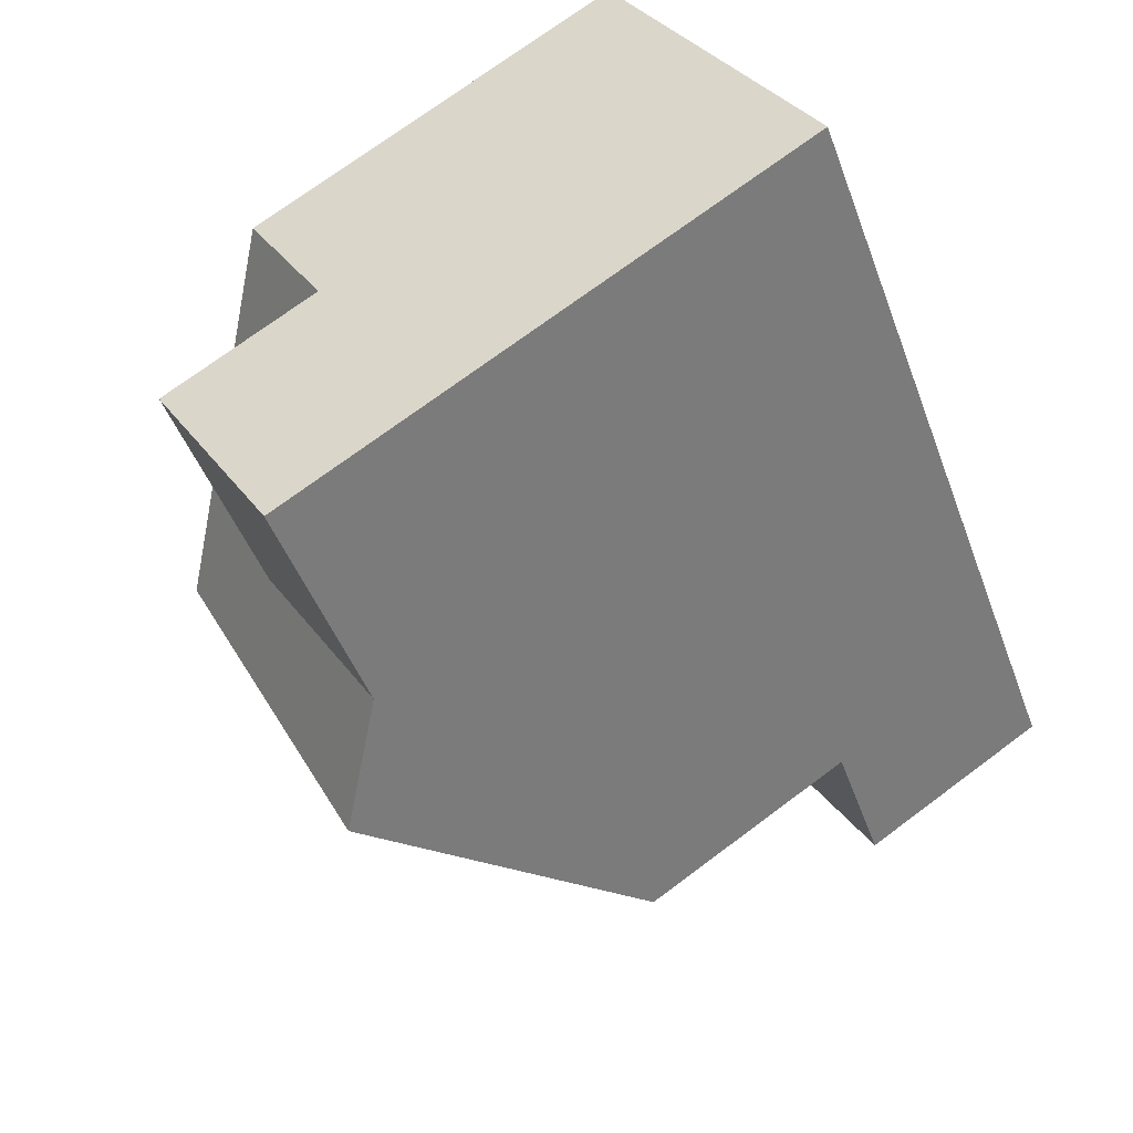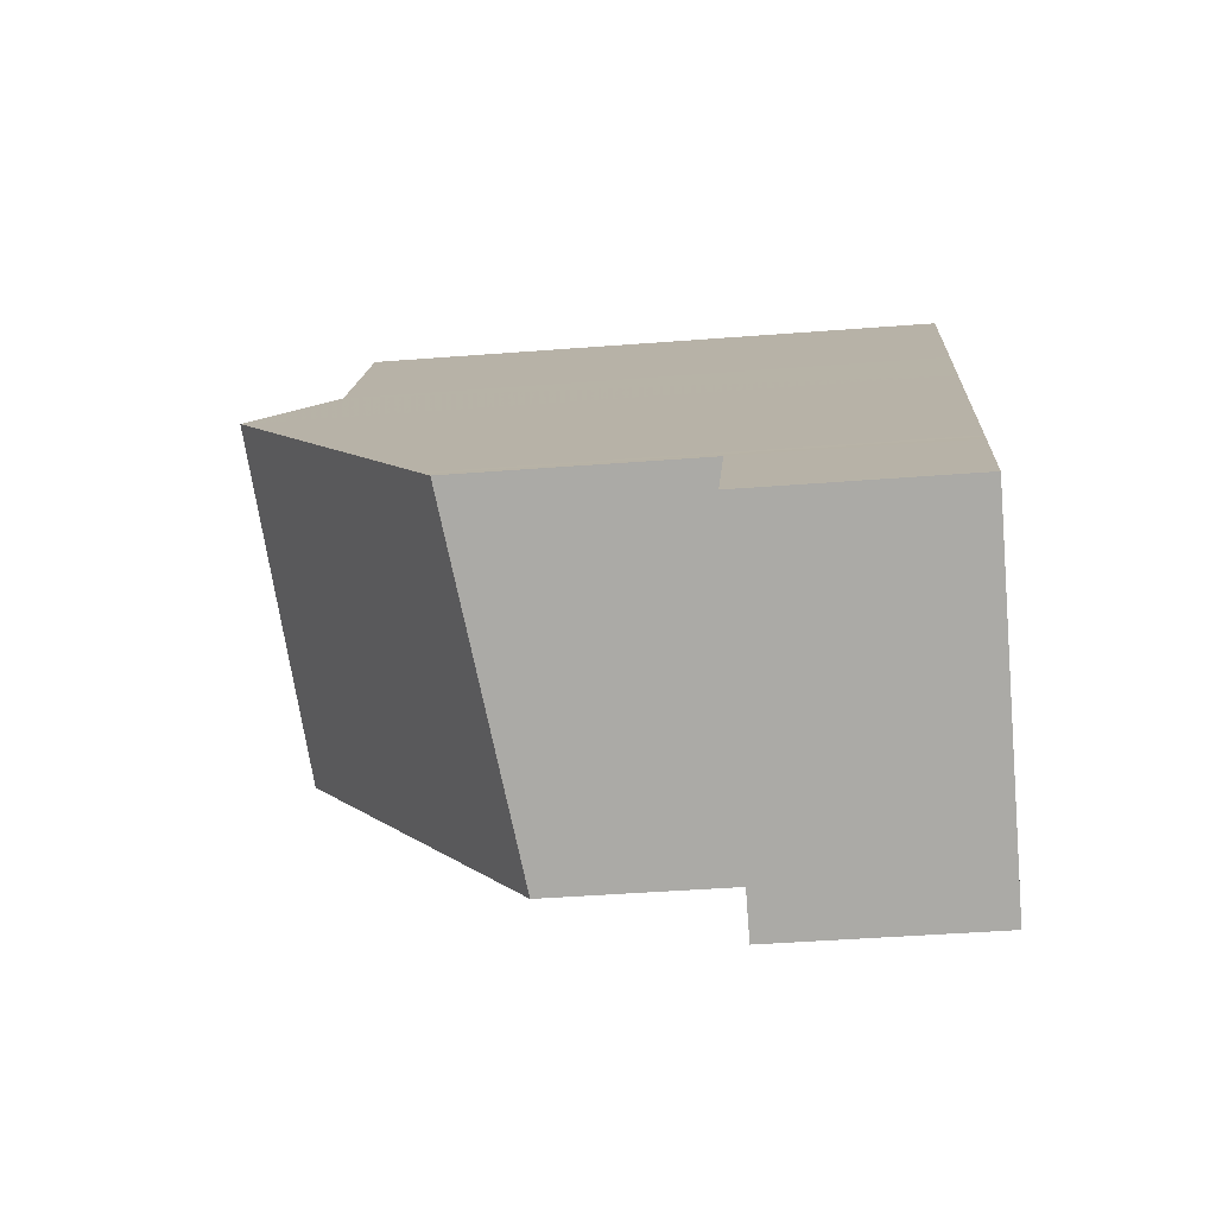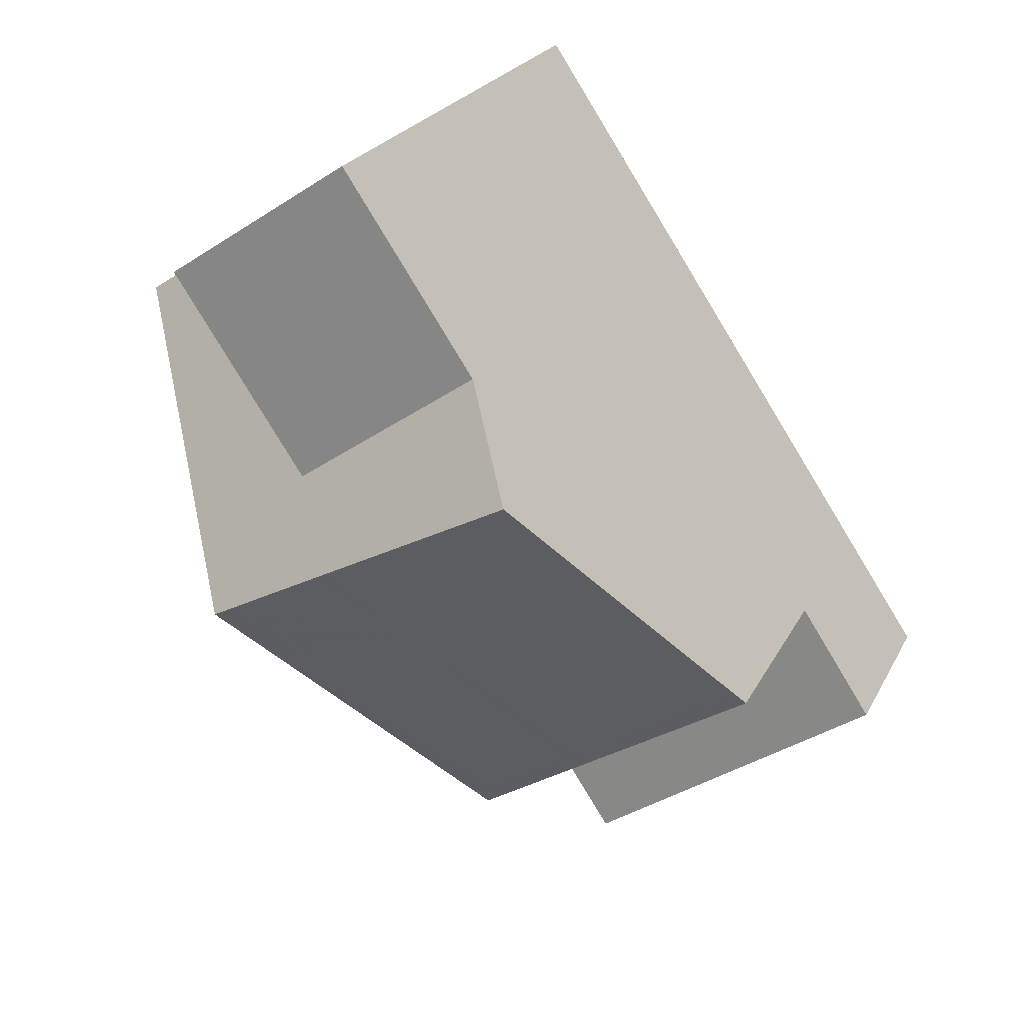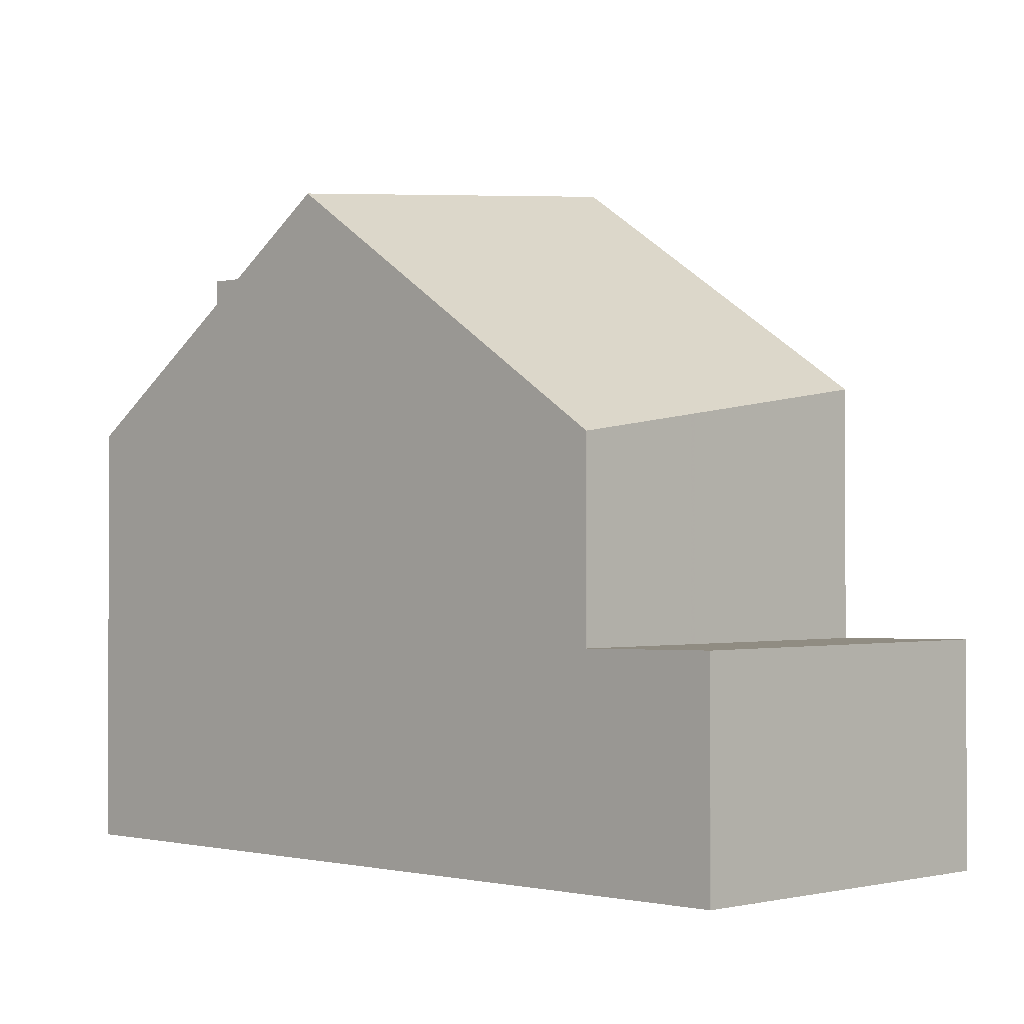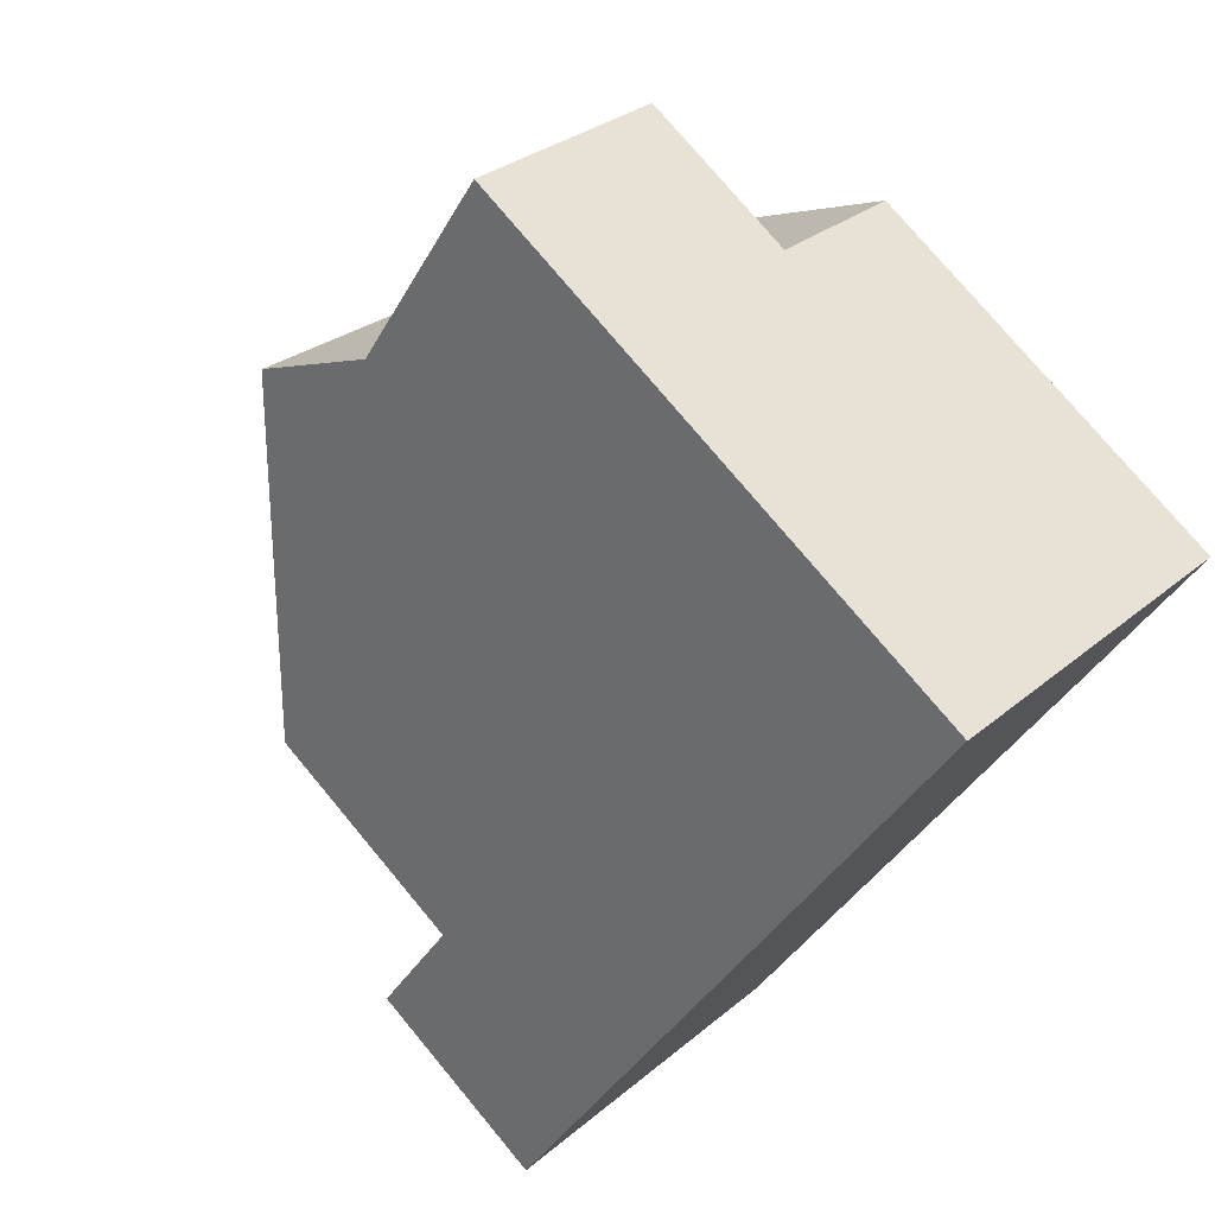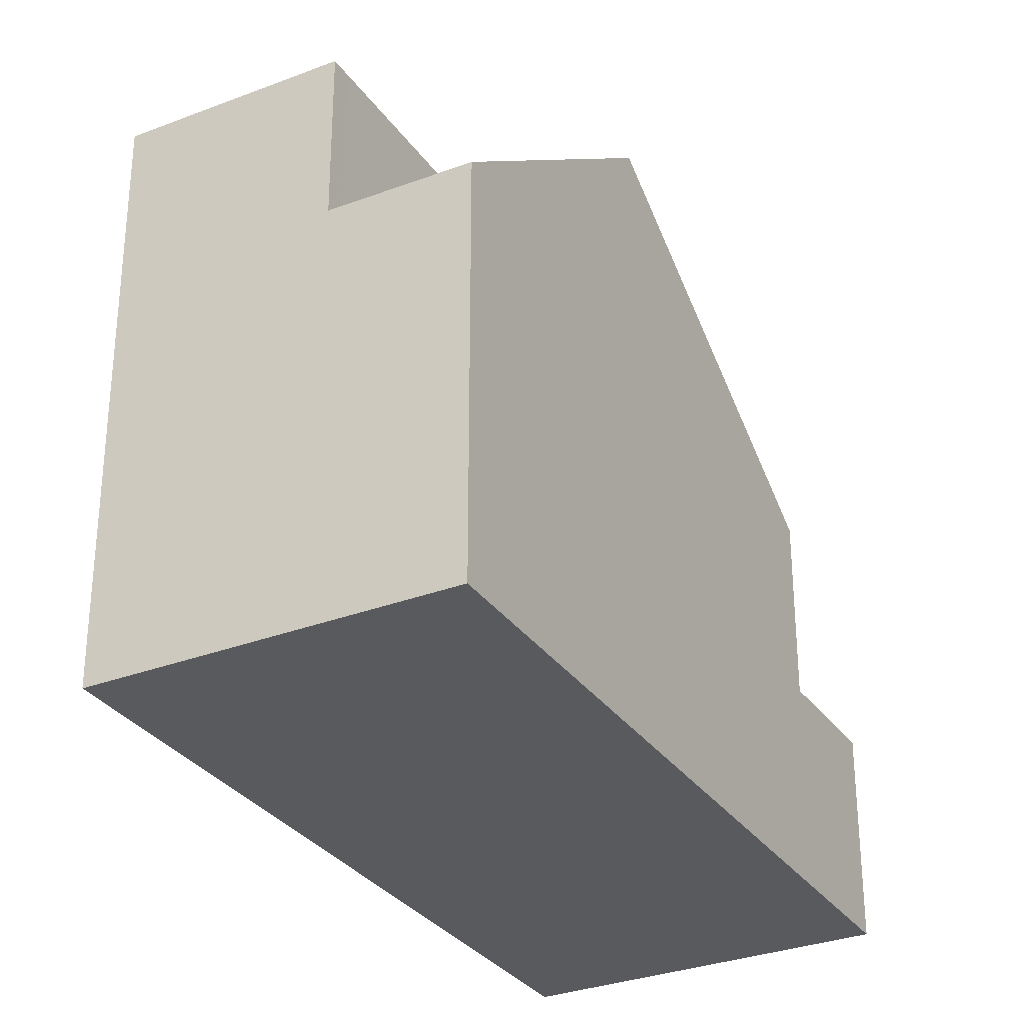
<metadata>
{"format":"obj","ext":"obj","renderer":"f3d","projection":"perspective","resolution":1024,"background":"white","views":[{"elev":73.0,"azim":53.3,"up":"+Y"},{"elev":-42.7,"azim":95.3,"up":"+Y"},{"elev":22.9,"azim":21.0,"up":"+Y"},{"elev":-0.7,"azim":-11.9,"up":"+Z"},{"elev":76.5,"azim":140.2,"up":"+Y"},{"elev":-31.1,"azim":-117.5,"up":"+Z"}]}
</metadata>
<code>
v -2212 -1239 8.788
v -2217 -1242 6.204
v -2205 -1249 3.204
v -2210 -1252 3.208
v -2213 -1247 8.788
v -2208 -1245 8.788
v -2214 -1246 9.574
v -2209 -1243 9.998
v -2212 -1245 9.74
v -2209 -1243 9.997
v -2209 -1243 9.998
v -2214 -1246 9.574
v -2211 -1250 5.993
v -2206 -1247 6.758
v -2215 -1245 8.788
v -2210 -1242 8.788
v -2215 -1241 8.788
v -2210 -1242 8.788
v -2215 -1241 6.225
v -2213 -1244 8.788
v -2211 -1250 3.176
v -2206 -1247 3.172
v -2206 -1247 3.172
v -2211 -1250 3.176
v -2212 -1239 8.788
v -2217 -1242 6.424
v -2215 -1241 6.445
v -2215 -1241 8.788
v -2211 -1246 8.788
v -2215 -1241 8.788
v -2215 -1241 8.788
v -2212 -1245 9.74
v -2213 -1244 8.788
v -2208 -1251 3.206
v -2209 -1249 3.175
v -2209 -1249 3.175
v -2209 -1249 6.293
v -2215 -1241 6.445
v -2215 -1241 6.225
v -2213 -1244 8.788
v -2212 -1239 8.788
v -2212 -1239 8.788
v -2210 -1242 8.788
v -2209 -1243 9.997
v -2206 -1247 3.172
v -2205 -1249 3.204
v -2206 -1247 6.756
v -2206 -1247 3.172
v -2210 -1242 8.788
v -2208 -1245 8.788
v -2213 -1247 8.788
v -2214 -1246 9.574
v -2215 -1245 8.788
v -2214 -1246 9.574
v -2211 -1250 3.176
v -2210 -1252 3.208
v -2211 -1250 5.993
v -2211 -1250 3.176
v -2217 -1242 6.204
v -2217 -1242 6.424
v -2211 -1250 6.091
v -2209 -1249 6.39
v -2207 -1247 6.851
v -2207 -1247 6.853
v -2211 -1250 6.091
v -2209 -1249 6.38
v -2211 -1246 8.788
v -2212 -1245 9.735
v -2209 -1249 3.175
v -2215 -1241 6.444
v -2213 -1244 8.788
v -2209 -1249 3.175
v -2212 -1245 9.735
v -2208 -1251 3.206
v -2209 -1249 6.283
v -2215 -1241 6.224
v -2214 -1240 8.788
v -2214 -1241 8.788
v -2212 -1243 8.788
v -2212 -1245 9.783
v -2209 -1249 3.174
v -2208 -1251 3.206
v -2209 -1249 6.37
v -2209 -1249 3.174
v -2212 -1245 9.783
v -2212 -1243 8.788
v -2209 -1249 6.467
v -2211 -1246 8.788
v -2210 -1244 9.943
v -2209 -1245 8.788
v -2207 -1248 6.754
v -2213 -1239 8.788
v -2213 -1239 8.788
v -2210 -1244 9.943
v -2211 -1242 8.788
v -2206 -1249 3.205
v -2207 -1248 3.173
v -2207 -1248 3.173
v -2207 -1248 6.659
v -2211 -1242 8.788
v -2212 -1239 8.788
v -2212 -1239 8.788
v -2210 -1242 8.788
v -2210 -1243 9.965
v -2207 -1248 3.173
v -2206 -1249 3.204
v -2207 -1248 6.699
v -2207 -1248 3.173
v -2210 -1242 8.788
v -2210 -1243 9.965
v -2207 -1247 6.794
v -2209 -1245 8.788
v -2209 -1249 6.293
v -2209 -1249 6.283
v -2211 -1250 5.993
v -2206 -1247 6.758
v -2206 -1247 6.756
v -2207 -1248 6.659
v -2209 -1249 6.37
v -2211 -1250 5.993
v -2207 -1248 6.699
v -2209 -1249 6.46
v -2209 -1249 6.45
v -2207 -1247 6.925
v -2207 -1247 6.924
v -2207 -1247 6.826
v -2209 -1249 6.538
v -2211 -1250 6.161
v -2211 -1250 6.16
v -2207 -1247 6.866
v -2211 -1250 6.033
v -2211 -1250 6.13
v -2211 -1250 6.2
v -2214 -1246 9.596
v -2211 -1250 3.176
v -2216 -1242 6.427
v -2214 -1245 8.788
v -2211 -1250 3.176
v -2213 -1247 8.788
v -2214 -1246 9.596
v -2210 -1252 3.207
v -2211 -1250 6.033
v -2216 -1242 6.207
v -2210 -1252 3.206
v -2208 -1251 3.205
v -2208 -1251 3.205
v -2208 -1251 3.205
v -2206 -1249 3.204
v -2206 -1249 3.203
v -2210 -1252 3.207
v -2210 -1252 3.207
v -2205 -1249 3.203
v -2205 -1249 3.203
v -2212 -1239 8.788
v -2212 -1239 8.788
v -2212 -1239 0
v -2212 -1239 0
v -2217 -1242 6.204
v -2217 -1242 6.204
v -2217 -1242 0
v -2217 -1242 -8.882e-16
v -2205 -1249 3.204
v -2205 -1249 3.204
v -2205 -1249 0
v -2205 -1249 0
v -2210 -1252 3.207
v -2210 -1252 3.208
v -2210 -1252 0
v -2210 -1252 -4.441e-16
v -2214 -1246 9.574
v -2213 -1247 8.788
v -2213 -1247 0
v -2214 -1246 -1.776e-15
v -2207 -1247 6.925
v -2208 -1245 8.788
v -2208 -1245 0
v -2207 -1247 0
v -2208 -1245 8.788
v -2209 -1243 9.998
v -2209 -1243 0
v -2208 -1245 0
v -2215 -1245 8.788
v -2214 -1246 9.574
v -2214 -1246 -1.776e-15
v -2215 -1245 0
v -2217 -1242 6.424
v -2215 -1245 8.788
v -2215 -1245 0
v -2217 -1242 0
v -2209 -1243 9.998
v -2210 -1242 8.788
v -2210 -1242 0
v -2209 -1243 0
v -2205 -1249 3.203
v -2206 -1247 3.172
v -2206 -1247 -4.441e-16
v -2205 -1249 0
v -2210 -1242 8.788
v -2212 -1239 8.788
v -2212 -1239 0
v -2210 -1242 0
v -2217 -1242 6.204
v -2217 -1242 6.424
v -2217 -1242 0
v -2217 -1242 0
v -2214 -1240 8.788
v -2215 -1241 8.788
v -2215 -1241 0
v -2214 -1240 0
v -2208 -1251 3.206
v -2208 -1251 3.206
v -2208 -1251 0
v -2208 -1251 0
v -2212 -1239 8.788
v -2212 -1239 8.788
v -2212 -1239 0
v -2212 -1239 0
v -2206 -1249 3.204
v -2205 -1249 3.204
v -2205 -1249 0
v -2206 -1249 4.441e-16
v -2210 -1252 3.208
v -2210 -1252 3.208
v -2210 -1252 0
v -2210 -1252 0
v -2216 -1242 6.207
v -2217 -1242 6.204
v -2217 -1242 -8.882e-16
v -2216 -1242 0
v -2206 -1247 6.758
v -2207 -1247 6.853
v -2207 -1247 0
v -2206 -1247 0
v -2211 -1250 6.16
v -2211 -1250 6.091
v -2211 -1250 0
v -2211 -1250 0
v -2210 -1252 3.207
v -2208 -1251 3.206
v -2208 -1251 0
v -2210 -1252 -4.441e-16
v -2215 -1241 6.225
v -2215 -1241 6.224
v -2215 -1241 0
v -2215 -1241 -8.882e-16
v -2213 -1239 8.788
v -2214 -1240 8.788
v -2214 -1240 0
v -2213 -1239 0
v -2208 -1251 3.206
v -2208 -1251 3.206
v -2208 -1251 4.441e-16
v -2208 -1251 0
v -2212 -1239 8.788
v -2213 -1239 8.788
v -2213 -1239 0
v -2212 -1239 0
v -2208 -1251 3.206
v -2206 -1249 3.205
v -2206 -1249 0
v -2208 -1251 4.441e-16
v -2212 -1239 8.788
v -2212 -1239 8.788
v -2212 -1239 0
v -2212 -1239 0
v -2206 -1249 3.205
v -2206 -1249 3.204
v -2206 -1249 4.441e-16
v -2206 -1249 0
v -2211 -1250 6.091
v -2211 -1250 5.993
v -2211 -1250 0
v -2211 -1250 0
v -2207 -1247 6.853
v -2207 -1247 6.925
v -2207 -1247 0
v -2207 -1247 0
v -2213 -1247 8.788
v -2211 -1250 6.16
v -2211 -1250 0
v -2213 -1247 0
v -2210 -1252 3.208
v -2210 -1252 3.207
v -2210 -1252 -4.441e-16
v -2210 -1252 0
v -2215 -1241 6.224
v -2216 -1242 6.207
v -2216 -1242 0
v -2215 -1241 0
v -2211 -1250 3.176
v -2210 -1252 3.207
v -2210 -1252 -4.441e-16
v -2211 -1250 0
v -2205 -1249 3.204
v -2205 -1249 3.203
v -2205 -1249 0
v -2205 -1249 0
v -2217 -1242 0
v -2212 -1239 0
v -2205 -1249 0
v -2210 -1252 0
f 114 66 62 113
f 78 30 31 77
f 80 32 33 79
f 147 82 34 146
f 84 36 37 83
f 68 9 29 67
f 28 20 27
f 86 40 30 78
f 27 19 17 28
f 117 63 64 116
f 54 12 15 53
f 151 56 4 150
f 58 24 13 57
f 10 8 6 50
f 60 26 2 59
f 53 15 26 60
f 41 1 25 42
f 43 16 11 44
f 153 3 46 152
f 47 14 23 48
f 42 25 18 49
f 119 87 91 118
f 90 88 85 89
f 120 65 61 115
f 51 5 7 52
f 134 54 53 137
f 144 141 56 151
f 135 58 57 142
f 136 60 59 143
f 137 53 60 136
f 123 67 29 122
f 125 50 6 124
f 127 88 90 126
f 129 5 51 128
f 132 66 114 131
f 140 68 67 139
f 70 38 33 71
f 139 67 123 133
f 71 33 32 73
f 146 34 74 145
f 75 37 36 69
f 76 39 38 70
f 102 92 93 101
f 104 94 95 103
f 149 106 96 148
f 108 98 99 107
f 109 100 92 102
f 122 29 88 127
f 113 62 87 119
f 88 29 9 85
f 130 112 50 125
f 92 78 77 93
f 94 80 79 95
f 148 96 82 147
f 98 84 83 99
f 121 111 63 117
f 110 10 50 112
f 100 86 78 92
f 101 41 42 102
f 103 43 44 104
f 152 46 106 149
f 107 47 48 108
f 102 42 49 109
f 126 90 112 130
f 118 91 111 121
f 112 90 89 110
f 122 62 66 123
f 124 64 63 125
f 126 91 87 127
f 128 61 65 129
f 133 123 66 132
f 127 87 62 122
f 125 63 111 130
f 130 111 91 126
f 132 61 128 133
f 136 70 71 137
f 131 115 61 132
f 139 51 52 140
f 133 128 51 139
f 137 71 73 134
f 145 74 141 144
f 142 75 69 135
f 143 76 70 136
f 144 138 72 145
f 146 35 81 147
f 145 72 35 146
f 148 97 105 149
f 150 21 55 151
f 152 45 22 153
f 151 55 138 144
f 147 81 97 148
f 149 105 45 152
f 155 156 157 154
f 159 160 161 158
f 163 164 165 162
f 167 168 169 166
f 171 172 173 170
f 175 176 177 174
f 179 180 181 178
f 183 184 185 182
f 187 188 189 186
f 191 192 193 190
f 195 196 197 194
f 199 200 201 198
f 203 204 205 202
f 207 208 209 206
f 211 212 213 210
f 215 216 217 214
f 219 220 221 218
f 223 224 225 222
f 227 228 229 226
f 231 232 233 230
f 235 236 237 234
f 239 240 241 238
f 243 244 245 242
f 247 248 249 246
f 251 252 253 250
f 255 256 257 254
f 259 260 261 258
f 263 264 265 262
f 267 268 269 266
f 271 272 273 270
f 275 276 277 274
f 279 280 281 278
f 283 284 285 282
f 287 288 289 286
f 291 292 293 290
f 295 296 297 294
f 299 300 301 298

</code>
